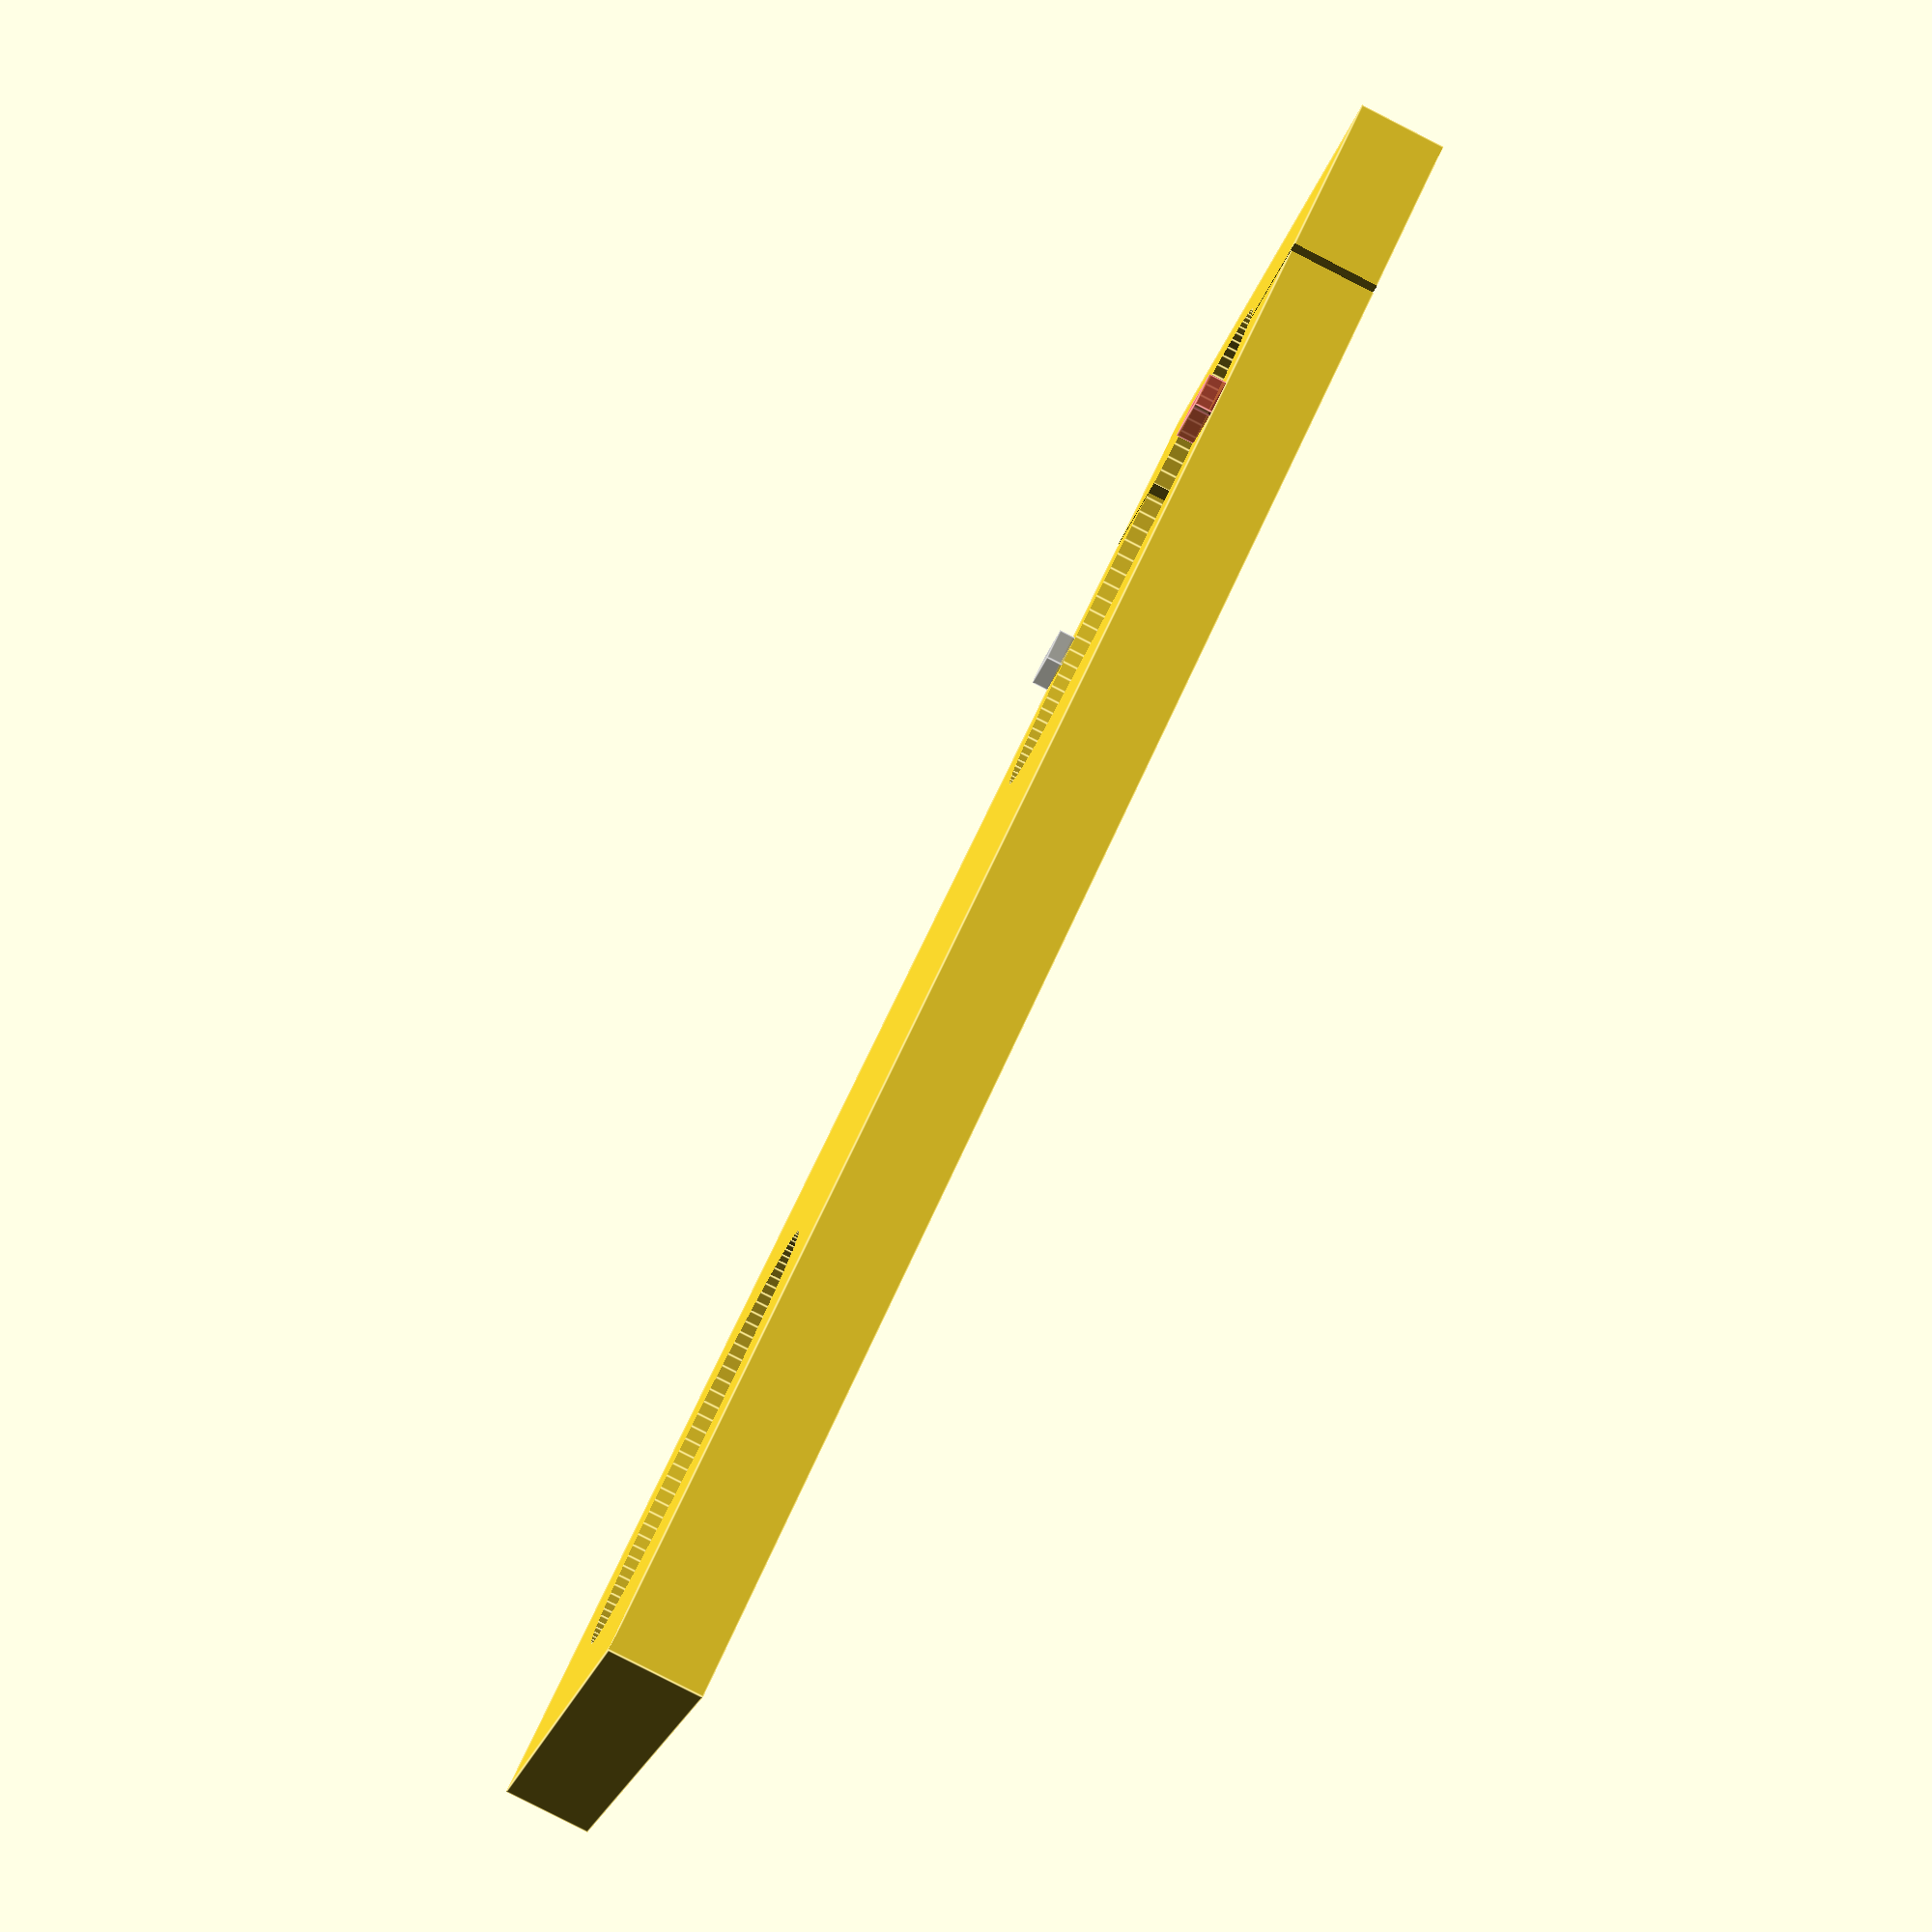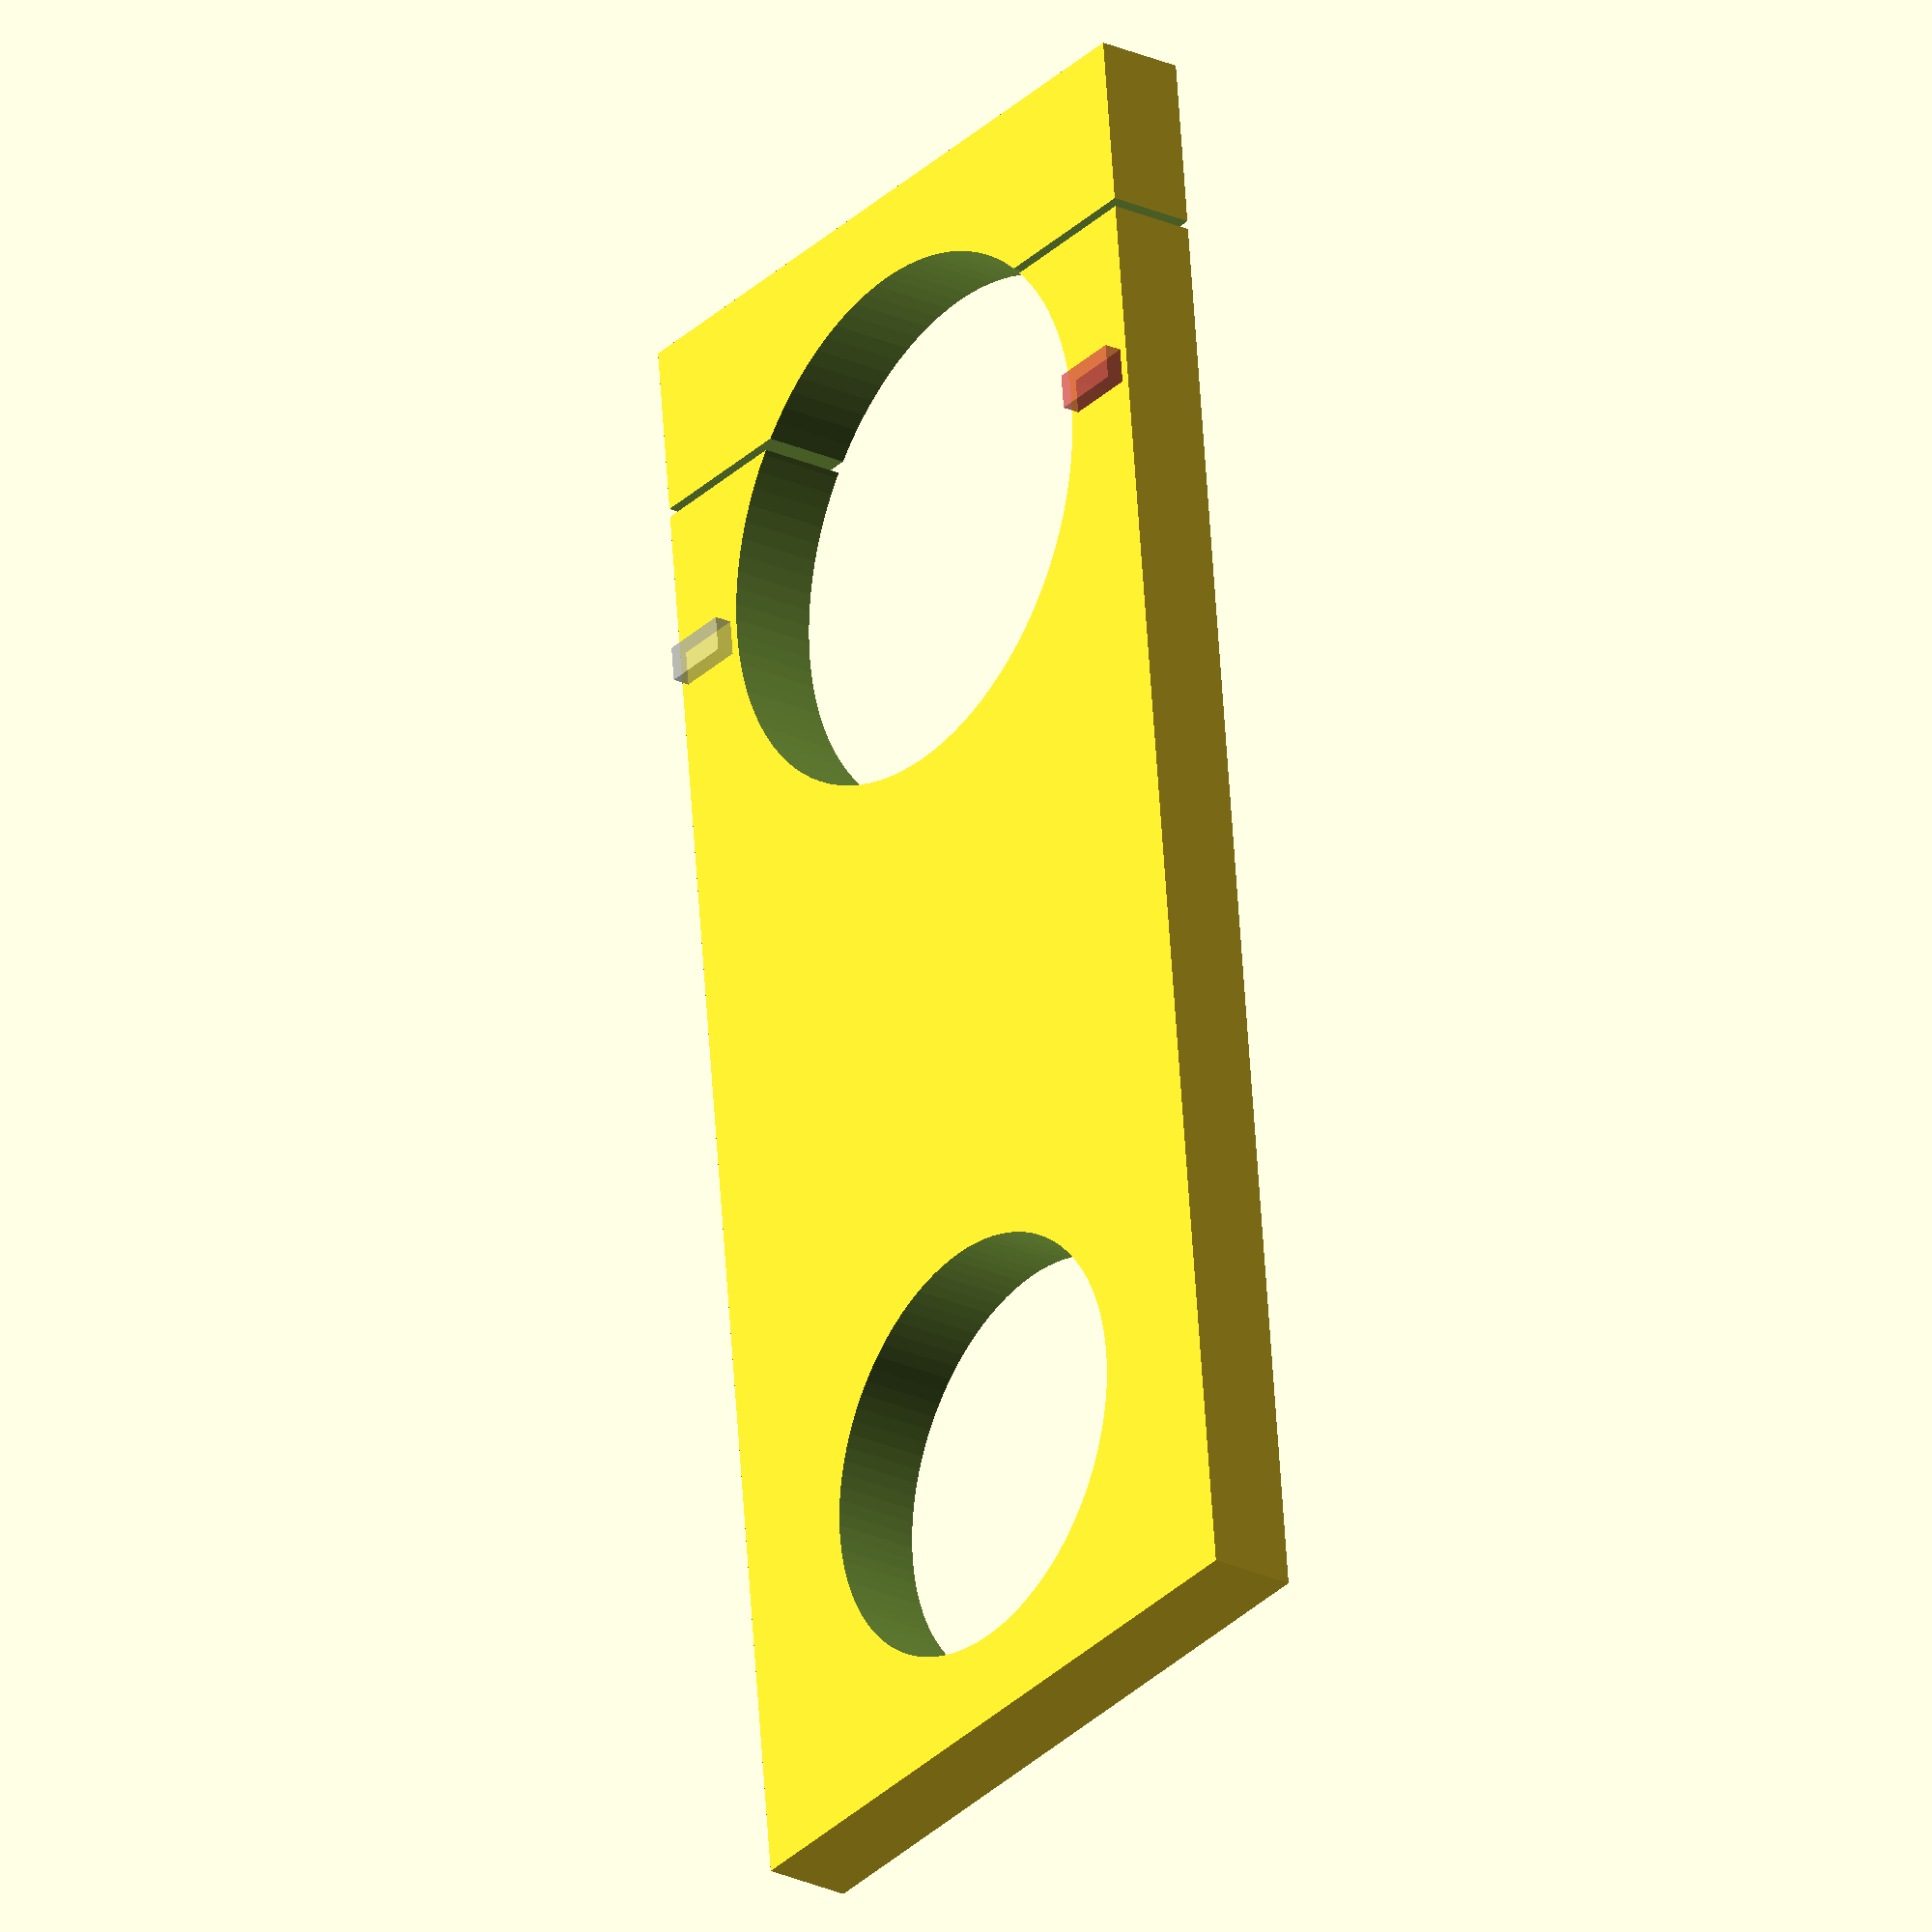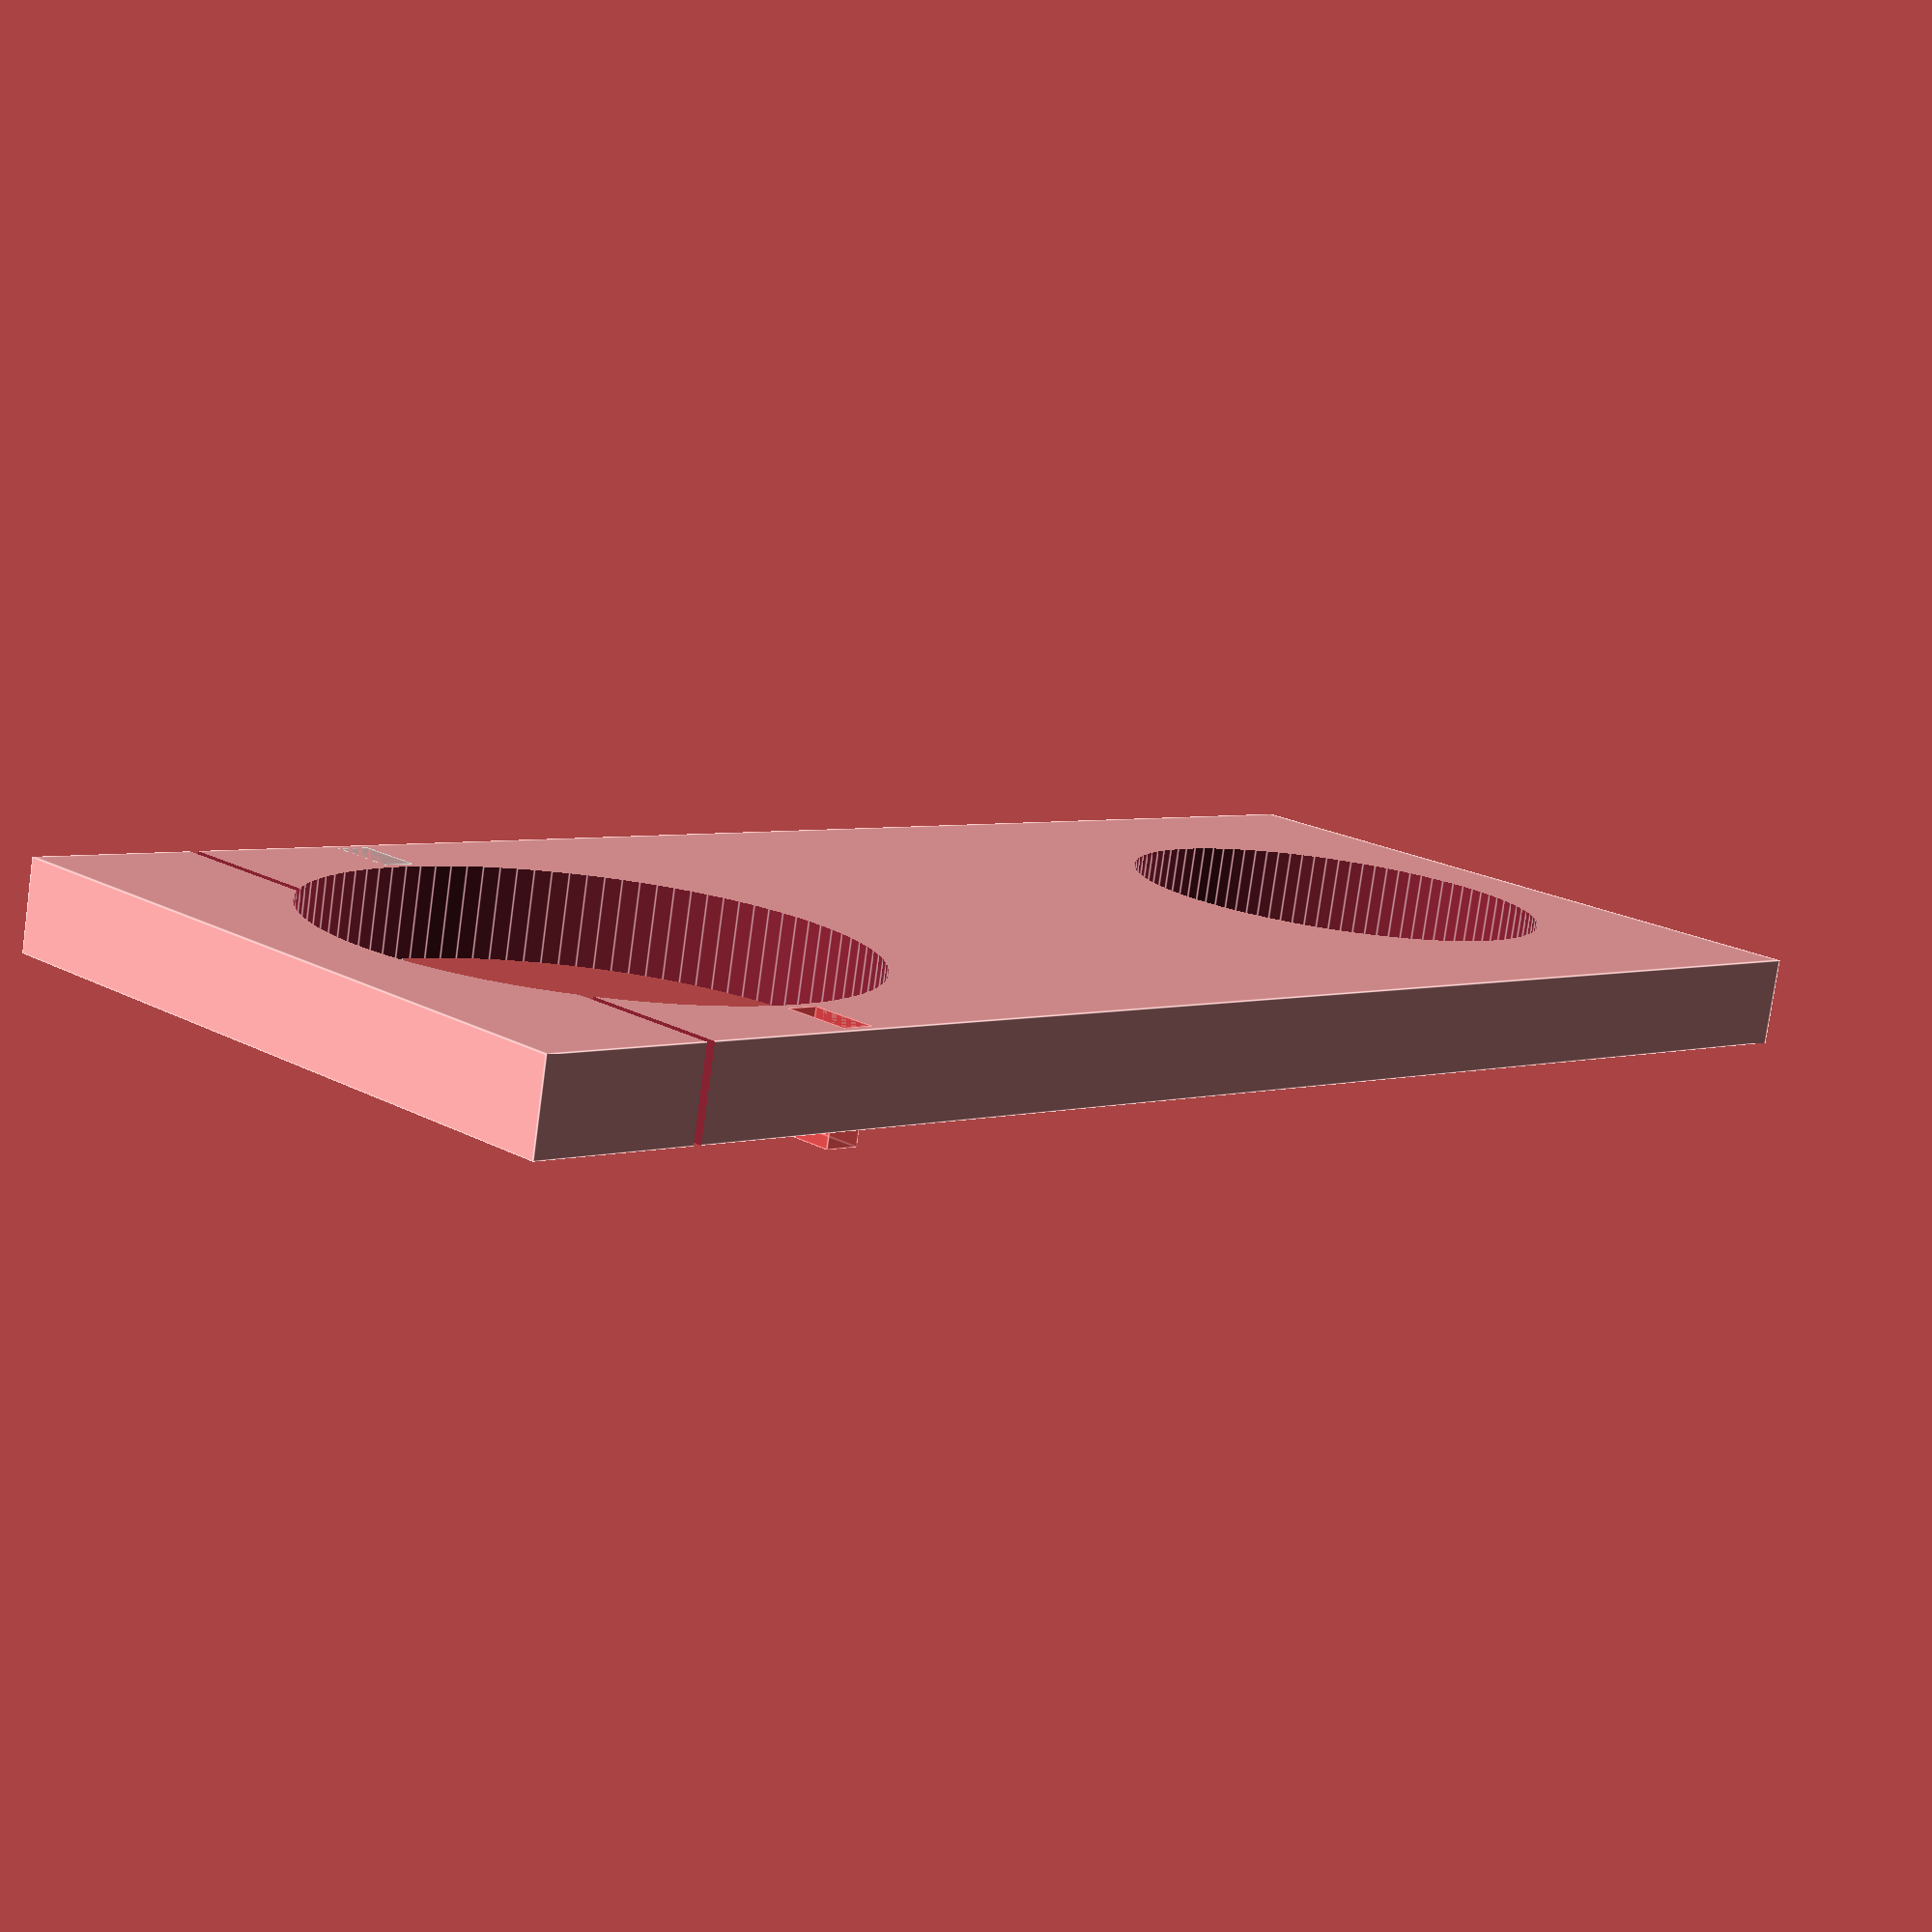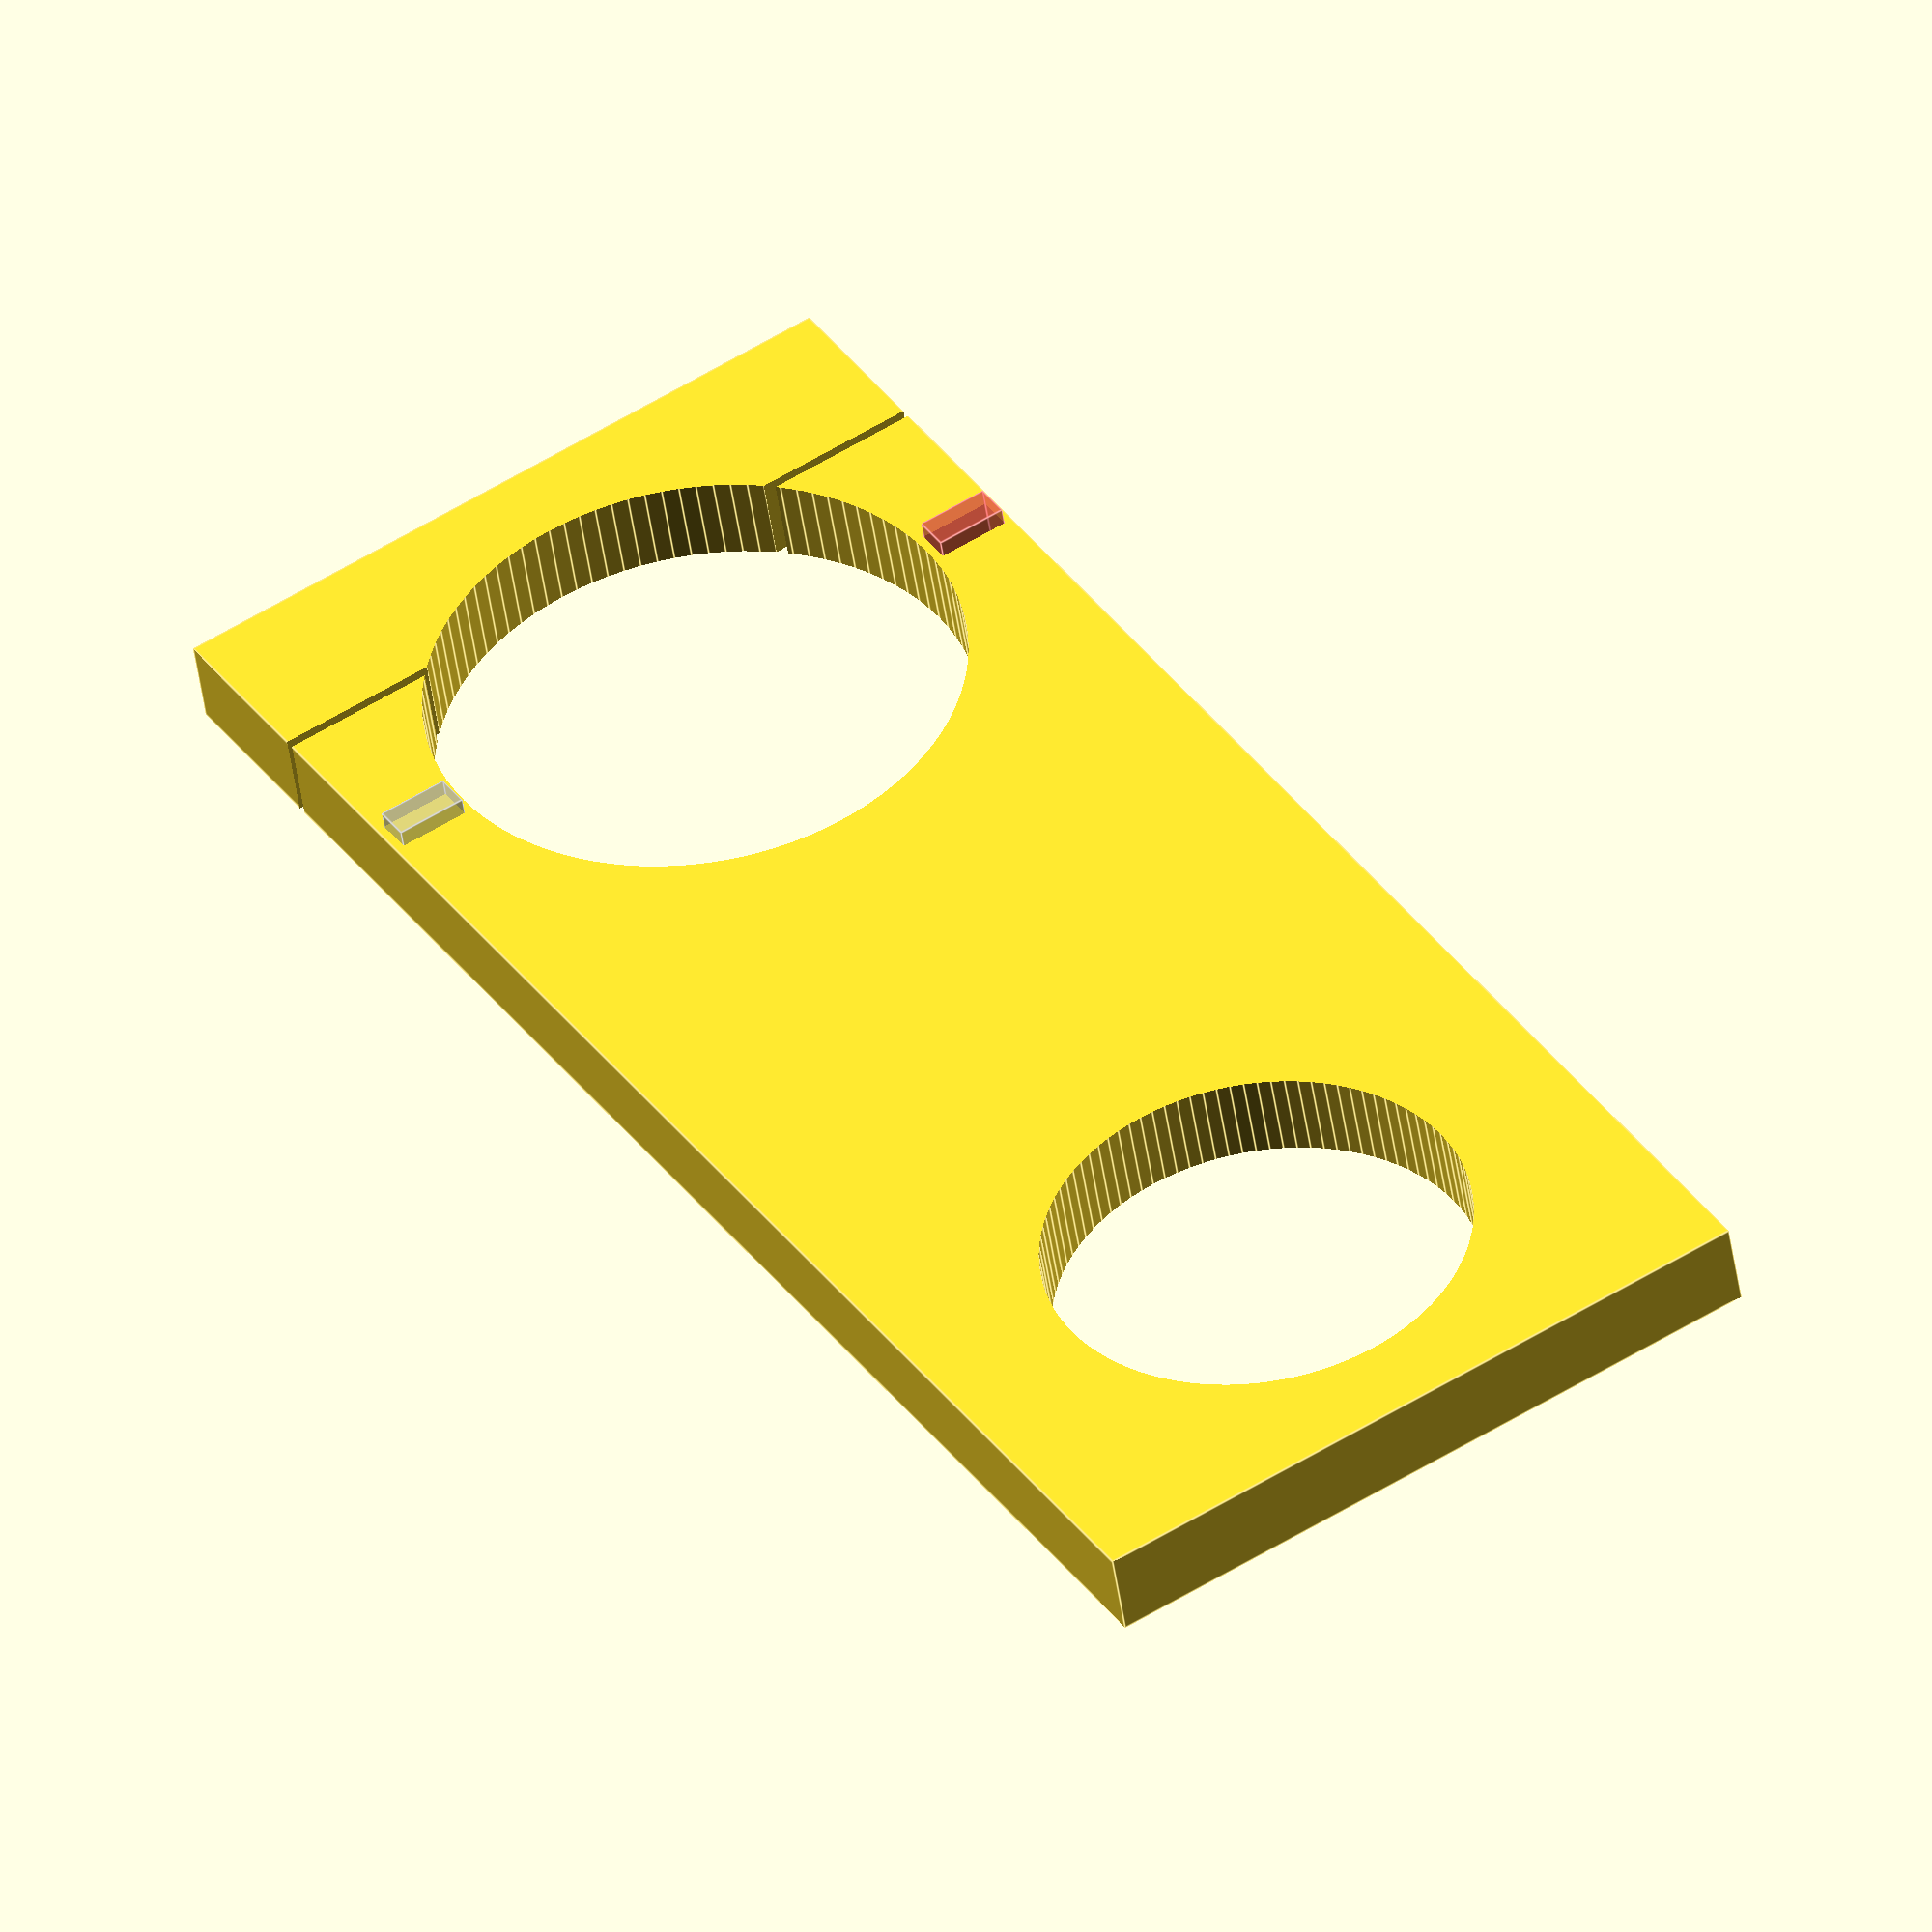
<openscad>
//
// Mounts a Taylor CLEARVU(tm) Jumbo Rain Gauge to a standard, 2 3/8"
// O.D. fence post.
//
// This work is licensed under the Creative Commons Attribution-ShareAlike 4.0
// International License. To view a copy of this license, visit
// http://creativecommons.org/licenses/by-sa/4.0/ or send a letter to
// Creative Commons, PO Box 1866, Mountain View, CA 94042, USA.
//

// Tun up precision = slower render time.
$fn = 100;

// Values specified in inches ...
mmPerInch = 25.4;
epsilon = 1;

// diam_gauge_largest_allowed is the largest diam of the gauges cross
// section, with a bit more space so it doesn't rub against the post.
diam_cup = 94;
diam_gauge = 45;
diam_gauge_bottomCap = 48;
diam_gauge_largest_allowed = 100;
diam_fence_post = 2.375 * mmPerInch;
diam_largest_hole = max(diam_gauge_largest_allowed, diam_fence_post);
mm_fence_side_wall_thickness = 10;


// outer dimensions
// mm_mount_width = 2 * mm_fence_side_wall_thickness + diam_largest_hole;
mm_mount_width = 2 * mm_fence_side_wall_thickness + diam_fence_post;
mm_mount_depth = 3 * mm_fence_side_wall_thickness + diam_fence_post + diam_gauge_largest_allowed;
mm_mount_height = 10;
// echo("diam_fence_post=", diam_fence_post);
// echo("mm_mount_width=", mm_mount_width);
// echo("mm_mount_depth=", mm_mount_depth);

//
// FASTENERS
// TODO: measure actual bolts!
//
// Parameterized values for outside and inside holes and height.
// Free / standard fit for M5 bolts is 5.5 mm. 
// See https://littlemachineshop.com/images/Gallery/PDF/TapDrillSizes.pdf
mm_bolt_length = 40;
mm_bolt_diam = 5.5;
mm_bolt_socket_diam = 8;
mm_bolt_socket_depth = 4;
mm_bolt_total_length = mm_bolt_length + mm_bolt_socket_depth;
mm_nut_thickness = 4;
mm_nut_diam = 8;

// Calculated reference centerlines from external dimensions
loc_x_width_centerline = mm_mount_width / 2;
loc_y_depth_centerline = mm_mount_depth / 2;
loc_z_thickness_centerline = mm_mount_height / 2;

// calculated locations
xyz_fence_hole = [
    loc_x_width_centerline,
    mm_mount_depth - mm_fence_side_wall_thickness - diam_fence_post/2,
    -epsilon];
xyz_gauge_hole = [
    loc_x_width_centerline,
    0 + mm_fence_side_wall_thickness + diam_gauge_bottomCap/2,
    -epsilon];
xyz_separation_plane = [
    0,
    mm_mount_depth - 2*mm_fence_side_wall_thickness,
    -epsilon];
xyz_bolt_hole_one = [
    mm_fence_side_wall_thickness / 2,
    mm_mount_depth, 
    loc_z_thickness_centerline];
xyz_bolt_hole_two = [
    mm_mount_width - mm_fence_side_wall_thickness / 2,
    mm_mount_depth, 
    loc_z_thickness_centerline];
xyz_nut_hole_one = [
    mm_fence_side_wall_thickness / 2,
    mm_mount_depth - mm_bolt_total_length + mm_nut_thickness, 
    loc_z_thickness_centerline - epsilon];
xyz_nut_hole_two = [
    mm_mount_width - mm_fence_side_wall_thickness / 2,
    mm_mount_depth - mm_bolt_total_length + mm_nut_thickness, 
    loc_z_thickness_centerline - epsilon];
    





difference()
{
    cube([mm_mount_width, mm_mount_depth, mm_mount_height], center=false);
    translate(xyz_fence_hole) {
        cylinder(h = mm_mount_height+2*epsilon, d=diam_fence_post);
    }
    translate(xyz_gauge_hole) {
        cylinder(h = mm_mount_height+2*epsilon, d=diam_gauge_bottomCap);
    }
    #translate(xyz_nut_hole_one) {
        cube([mm_nut_diam, mm_nut_thickness, mm_mount_height + 2*epsilon], center=true);
    }
    %translate(xyz_nut_hole_two) {
        cube([mm_nut_diam, mm_nut_thickness, mm_mount_height + 2*epsilon], center=true);
    }
    translate(xyz_separation_plane) {
        cube([300, epsilon, 100], center=true);
    }
}


// module guideHole(holeDiam)
// {
//     translate([boltHoleDistFromCenter, 0, 0]) {
//         cylinder(h = 3*height, d = 0.125 * mmPerInch, center = true);
//     }
// }

// difference()
// {
//     cylinder(h = height, d = outerDiam, center = false);

//     union() {
//         cylinder(h = 3*height, d = innerDiam, center = true);
//          translate([0, 0, height - boltHexHeadHeightSmaller]) {
//             cylinder(h = 2* boltHexHeadHeightSmaller, d = boltHexHeadCornersDistSmaller, center = false, $fn = 6);
//          }
//          guideHole(0.125 * mmPerInch);
//          rotate(90) guideHole(0.125 * mmPerInch);
//          rotate(180) guideHole(0.125 * mmPerInch);
//          rotate(270) guideHole(0.125 * mmPerInch);
//     }
// }


</openscad>
<views>
elev=84.7 azim=297.2 roll=243.0 proj=p view=edges
elev=204.4 azim=186.1 roll=307.5 proj=o view=solid
elev=258.6 azim=44.9 roll=187.9 proj=p view=edges
elev=226.9 azim=212.2 roll=352.0 proj=o view=edges
</views>
